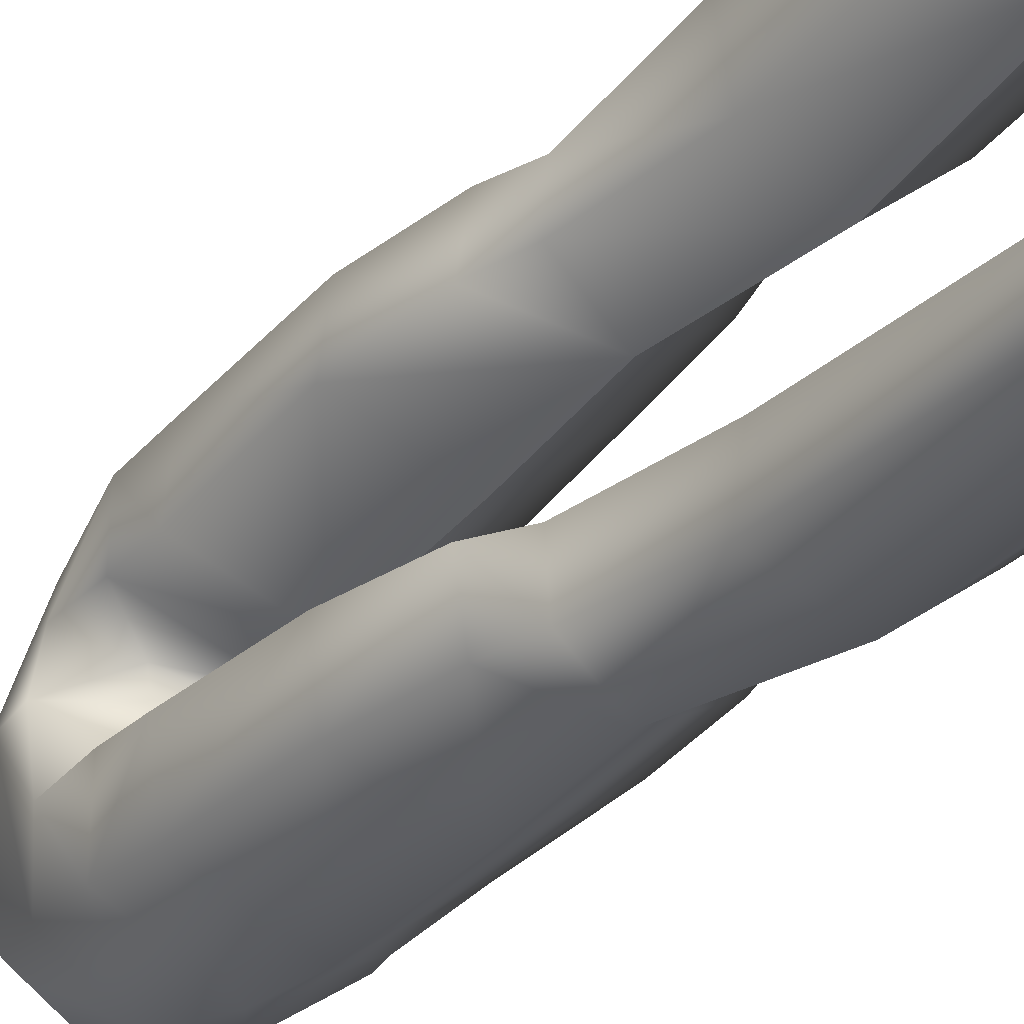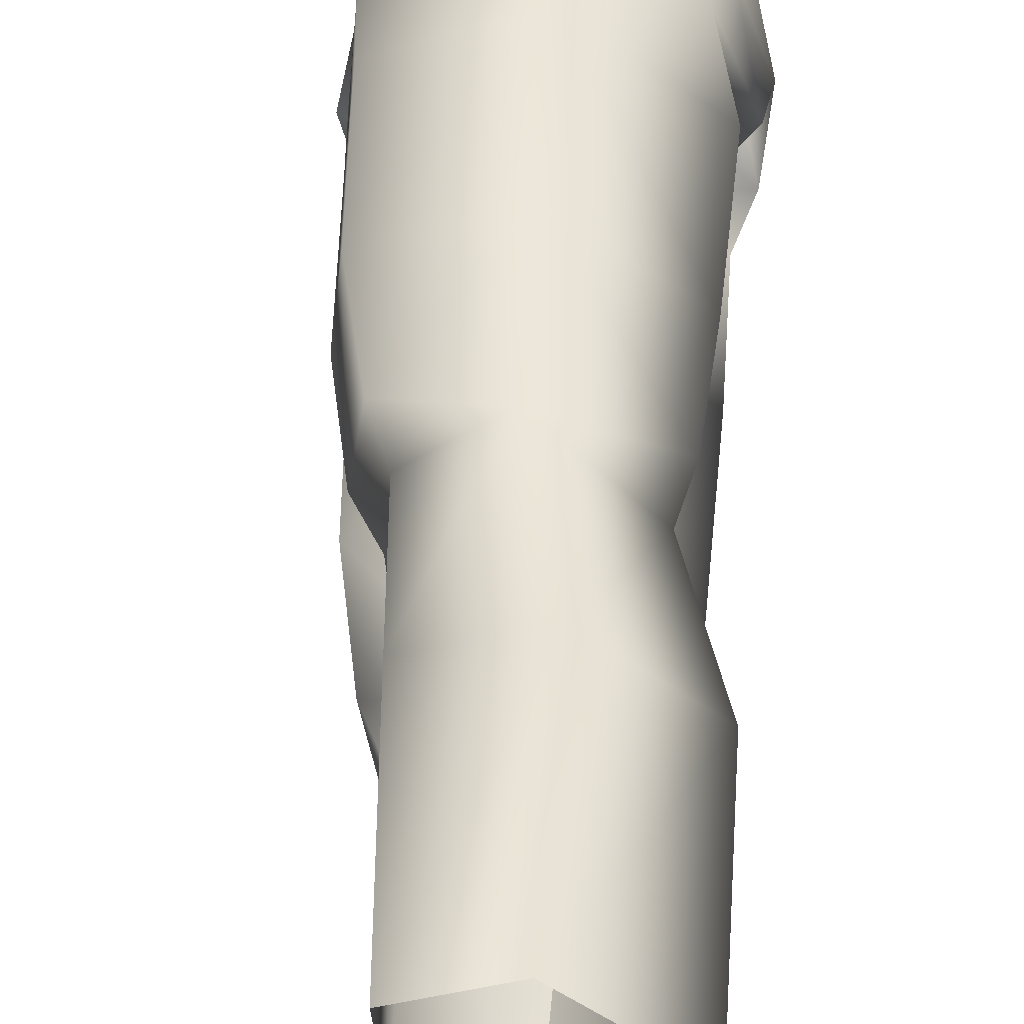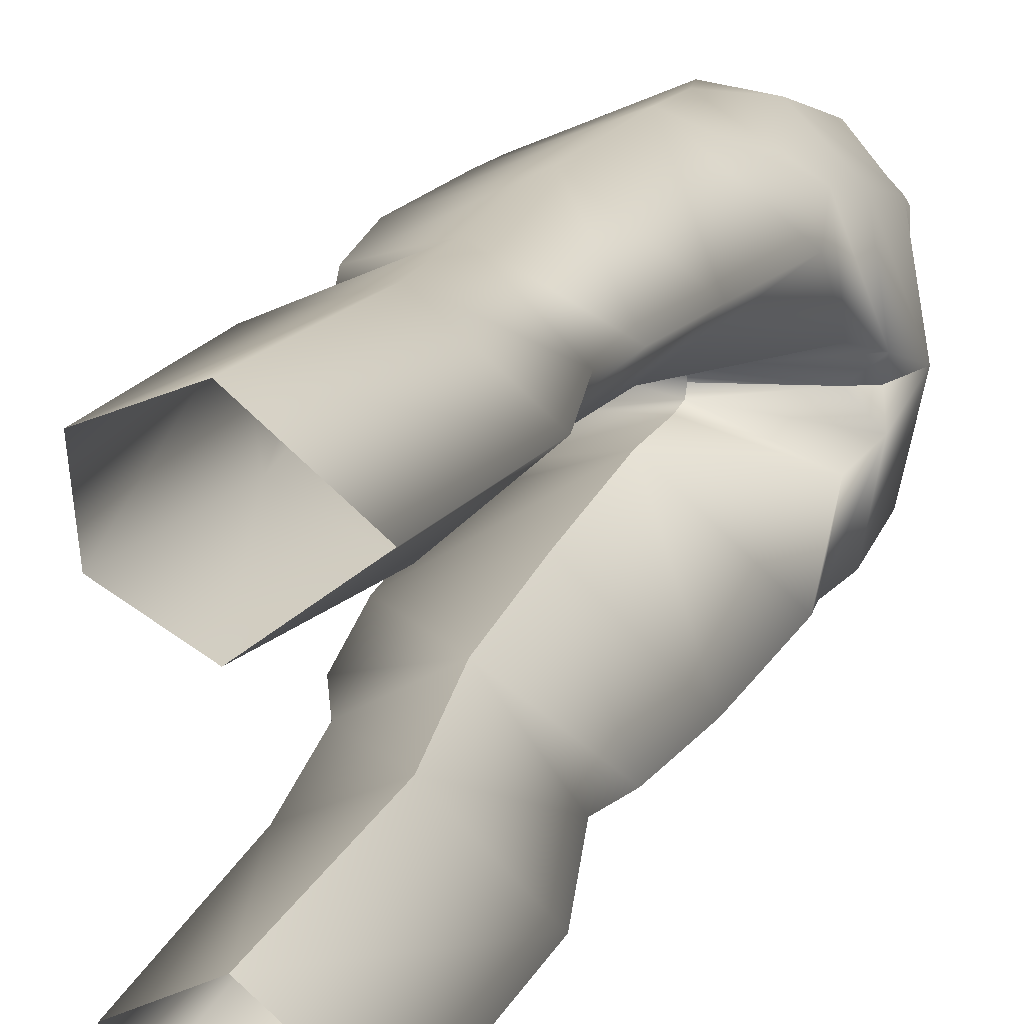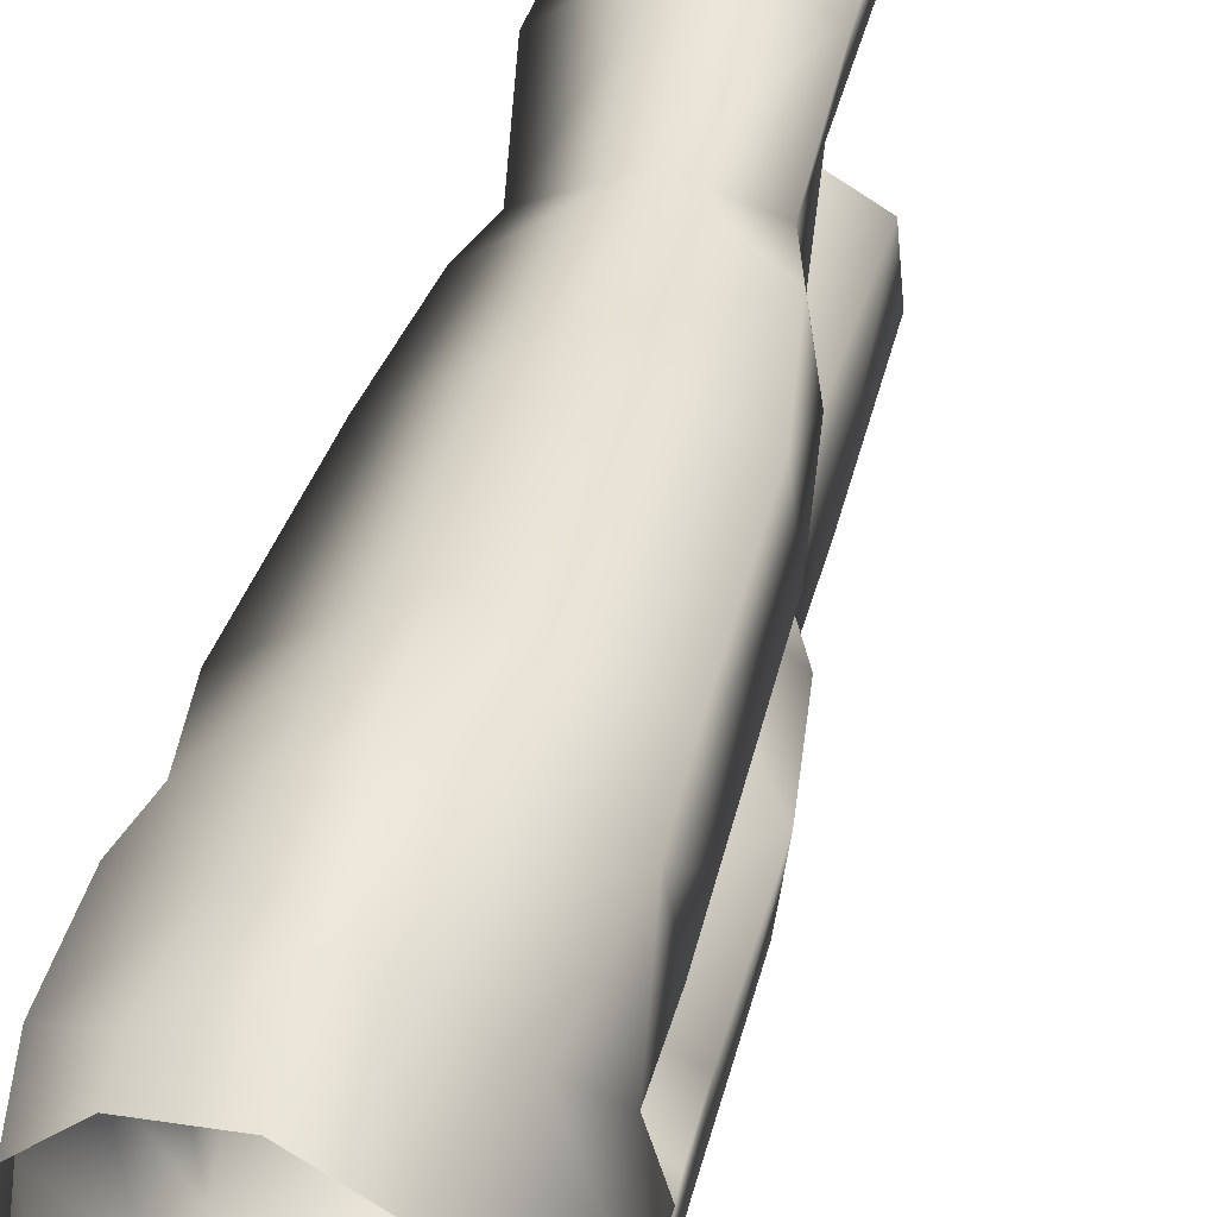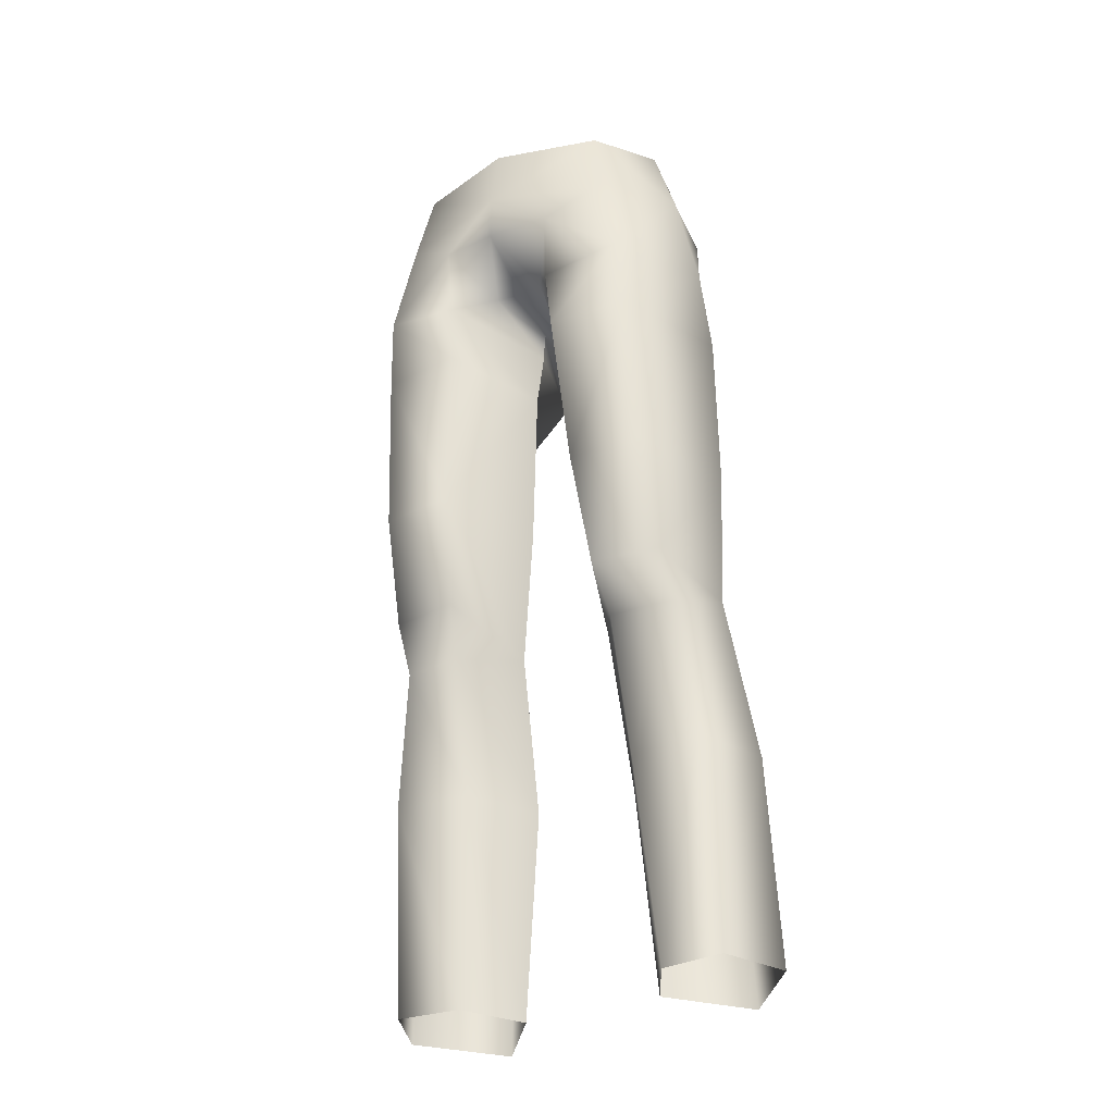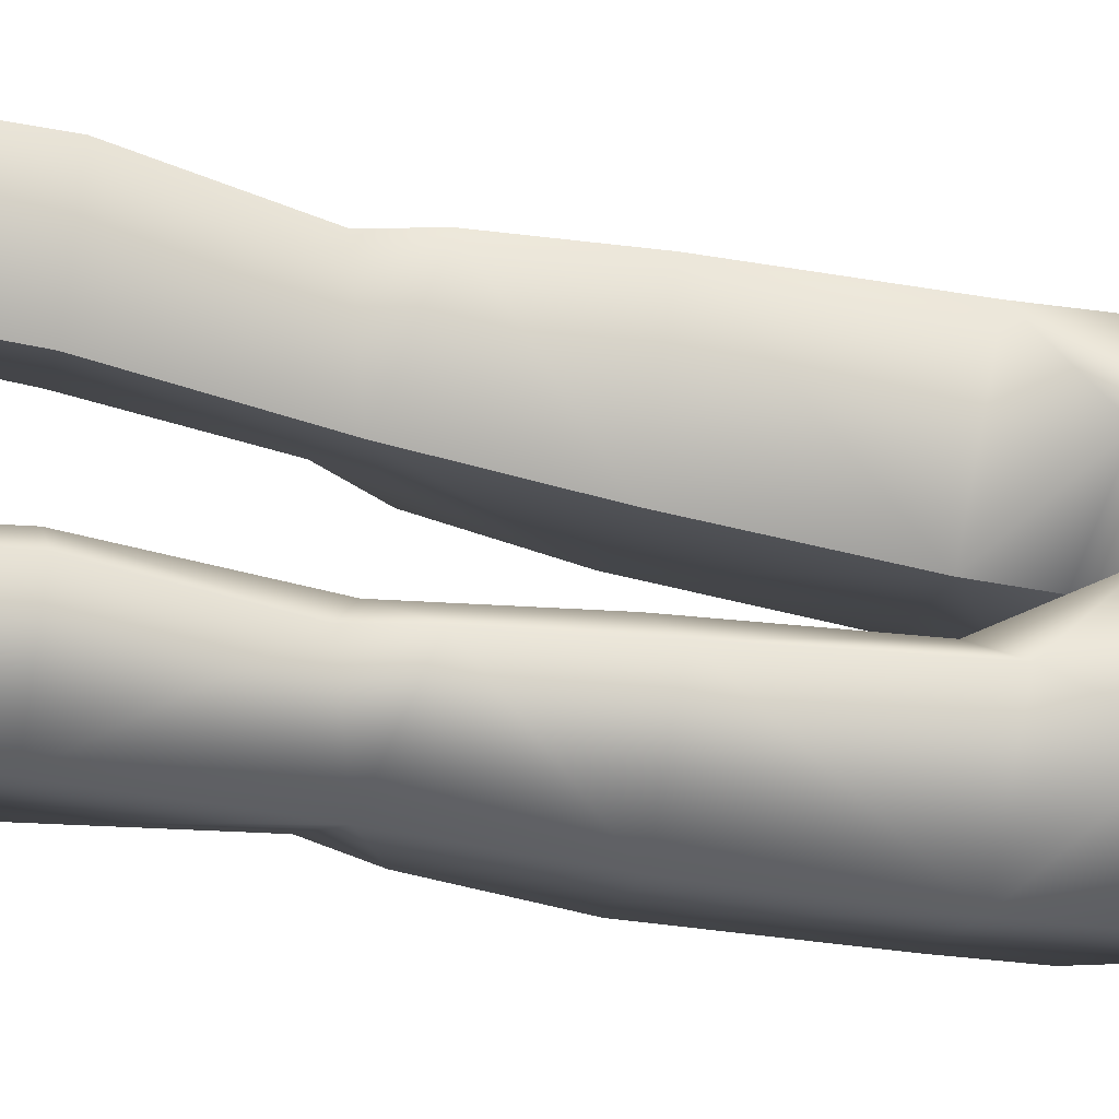
<metadata>
{"format":"obj","ext":"obj","renderer":"f3d","projection":"perspective","resolution":1024,"background":"white","views":[{"elev":-31.3,"azim":151.0,"up":"+Y"},{"elev":45.2,"azim":-173.1,"up":"+Y"},{"elev":17.0,"azim":-156.7,"up":"+Y"},{"elev":41.6,"azim":20.0,"up":"+Y"},{"elev":-33.4,"azim":119.0,"up":"+Z"},{"elev":-36.4,"azim":-99.0,"up":"+Y"}]}
</metadata>
<code>
g ka_downbody_002
v -9.148 -0.04816 103
v -0.9336 0.8711 100.1
v -0.981 -0.03968 100.3
v -11.92 2.287 102.5
v -10.76 3.666 98.51
v -1.178 1.127 97.66
v -0.9595 1.715 92.45
v -11.09 -0.04815 104.2
v -12.25 -0.04815 109.2
v -9.886 10.93 104.3
v -8.984 11.68 100.4
v -11.15 9.932 92.78
v -11.35 10.62 77.74
v -2.383 2.896 77.45
v -9.891 9.213 110.9
v -3.806 14.98 107.4
v -0.7623 16.37 100.7
v -1.794 16.93 92.52
v -9.18 -0.03967 115.8
v -8.706 7.561 115.9
v -4.744 12.99 113.2
v 1.821 15.37 108.5
v 9.301 12.34 98.86
v 8.445 12.79 92.2
v -4.361 12.2 116.2
v 1.523 13.11 116
v 7.449 9.395 115.4
v 8.489 10.59 108.3
v 10.46 5.43 104.3
v 9.824 5.112 97.59
v 9.191 5.365 92.15
v 11.62 -0.03969 108
v 11.55 -0.03969 103.5
v 5.936 2.372 100.6
v -1.178 1.127 97.66
v -0.9595 1.715 92.45
v 10.36 -0.03969 115
v 7.449 -9.474 115.4
v 8.489 -10.67 108.3
v 10.46 -5.51 104.3
v 5.936 -2.452 100.6
v 5.649 -0.03968 100.4
v -0.9336 0.8711 100.1
v 1.821 -15.45 108.5
v 9.302 -12.42 98.86
v 9.826 -5.191 97.6
v -1.177 -1.207 97.66
v -0.9336 -0.9505 100.1
v 1.523 -13.19 116
v -4.744 -13.09 113.2
v -3.806 -15.08 107.4
v -0.7612 -16.45 100.7
v 8.449 -12.87 92.2
v 9.195 -5.444 92.16
v -4.361 -12.28 116.2
v -8.706 -7.64 115.9
v -9.891 -9.292 110.9
v -9.886 -11.01 104.3
v -8.911 -11.76 100.4
v -1.791 -17.01 92.51
v -9.18 -0.03967 115.8
v -12.25 -0.04815 109.2
v -11.92 -2.366 102.5
v -10.76 -3.746 98.51
v -11.08 -10.01 92.77
v -11.09 -0.04815 104.2
v -9.148 -0.04816 103
v -0.9336 -0.9505 100.1
v -1.177 -1.207 97.66
v -0.9563 -1.795 92.45
v -11.41 -10.71 77.74
v -0.981 -0.03968 100.3
v -2.377 -2.975 77.45
v -11.1 -10.89 67.63
v -2.526 -16.83 77.48
v 6.777 -13.41 77.2
v 7.547 -6.547 77.17
v -3.502 -4.466 64.76
v -10.35 -10.84 62.99
v -3.164 -16 64.77
v 4.186 -13.43 67.14
v 5.149 -7.314 67.1
v -7.149 -4.872 50.68
v -14.24 -11.32 51.1
v -6.774 -17.32 50.65
v 0.8208 -14.8 50.19
v 2.363 -13.19 62.75
v -7.848 -6.424 31.7
v -15.18 -12.08 31.92
v -7.713 -17.85 31.7
v -1.383 -15.22 31.51
v -1.979 -9.484 31.52
v -0.2671 -8.122 50.23
v 2.77 -7.869 62.69
v -3.502 -4.466 64.76
v -2.377 -2.975 77.45
v -0.9563 -1.795 92.45
v -7.848 -6.424 31.7
v -7.149 -4.872 50.68
v -0.981 -0.03968 100.3
v 7.54 6.468 77.16
v 6.77 13.33 77.2
v -2.532 16.75 77.48
v -2.383 2.896 77.45
v -3.511 4.387 64.76
v 5.14 7.235 67.1
v 4.177 13.35 67.14
v -3.174 15.92 64.77
v -11.18 10.81 67.64
v -3.511 4.387 64.76
v 2.761 7.79 62.69
v 2.354 13.11 62.75
v 0.8133 14.72 50.19
v -6.782 17.24 50.65
v -10.43 10.76 63
v -7.157 4.792 50.68
v -7.157 4.792 50.68
v -0.2747 8.043 50.24
v -1.985 9.402 31.52
v -1.388 15.14 31.51
v -7.719 17.77 31.7
v -14.25 11.24 51.1
v -7.853 6.342 31.7
v -7.853 6.342 31.7
v -15.19 12 31.92
f 1 2 3
f 2 1 4
f 2 4 5
f 2 5 6
f 6 5 7
f 4 1 8
f 9 4 8
f 4 9 10
f 4 10 11
f 11 5 4
f 5 11 12
f 5 12 7
f 7 12 13
f 13 14 7
f 9 15 10
f 16 10 15
f 11 10 16
f 16 17 11
f 11 17 18
f 18 12 11
f 13 12 18
f 15 9 19
f 19 20 15
f 21 15 20
f 15 21 16
f 22 16 21
f 16 22 17
f 23 17 22
f 17 23 24
f 24 18 17
f 20 25 21
f 25 26 21
f 21 26 22
f 22 26 27
f 27 28 22
f 22 28 23
f 29 23 28
f 29 30 23
f 23 30 31
f 31 24 23
f 32 28 27
f 28 32 29
f 29 32 33
f 34 29 33
f 29 34 30
f 34 35 30
f 30 35 36
f 36 31 30
f 27 37 32
f 32 37 38
f 38 39 32
f 39 40 32
f 40 33 32
f 33 40 41
f 41 42 33
f 33 42 34
f 43 34 42
f 34 43 35
f 44 39 38
f 45 39 44
f 40 39 45
f 40 45 46
f 40 46 41
f 41 46 47
f 41 47 48
f 42 41 48
f 38 49 44
f 50 44 49
f 44 50 51
f 51 52 44
f 44 52 45
f 53 45 52
f 45 53 54
f 54 46 45
f 55 50 49
f 50 55 56
f 56 57 50
f 51 50 57
f 57 58 51
f 51 58 59
f 59 52 51
f 60 52 59
f 52 60 53
f 57 56 61
f 61 62 57
f 62 58 57
f 63 58 62
f 59 58 63
f 63 64 59
f 64 65 59
f 59 65 60
f 62 66 63
f 63 66 67
f 68 63 67
f 68 64 63
f 68 69 64
f 69 70 64
f 64 70 65
f 71 65 70
f 60 65 71
f 67 72 68
f 70 73 71
f 74 71 73
f 75 71 74
f 71 75 60
f 60 75 76
f 76 53 60
f 53 76 77
f 77 54 53
f 73 78 74
f 74 78 79
f 74 79 80
f 74 80 75
f 75 80 81
f 81 76 75
f 76 81 82
f 82 77 76
f 79 78 83
f 83 84 79
f 79 84 85
f 85 80 79
f 80 85 86
f 86 87 80
f 80 87 81
f 82 81 87
f 84 83 88
f 88 89 84
f 84 89 90
f 90 85 84
f 85 90 91
f 91 86 85
f 86 91 92
f 92 93 86
f 87 86 93
f 93 94 87
f 87 94 82
f 82 94 95
f 77 82 95
f 95 96 77
f 77 96 97
f 97 54 77
f 93 92 98
f 98 99 93
f 94 93 99
f 99 95 94
f 46 54 97
f 97 47 46
f 48 100 42
f 42 100 43
f 101 31 36
f 24 31 101
f 101 102 24
f 18 24 102
f 102 103 18
f 18 103 13
f 36 104 101
f 101 104 105
f 105 106 101
f 102 101 106
f 106 107 102
f 103 102 107
f 107 108 103
f 103 108 109
f 109 13 103
f 14 13 109
f 109 110 14
f 106 105 111
f 106 111 112
f 112 107 106
f 108 107 112
f 108 112 113
f 113 114 108
f 115 108 114
f 109 108 115
f 109 115 110
f 116 110 115
f 111 105 117
f 117 118 111
f 112 111 118
f 118 113 112
f 113 118 119
f 119 120 113
f 114 113 120
f 120 121 114
f 122 114 121
f 114 122 115
f 115 122 116
f 123 116 122
f 118 117 124
f 124 119 118
f 122 125 123
f 121 125 122

</code>
